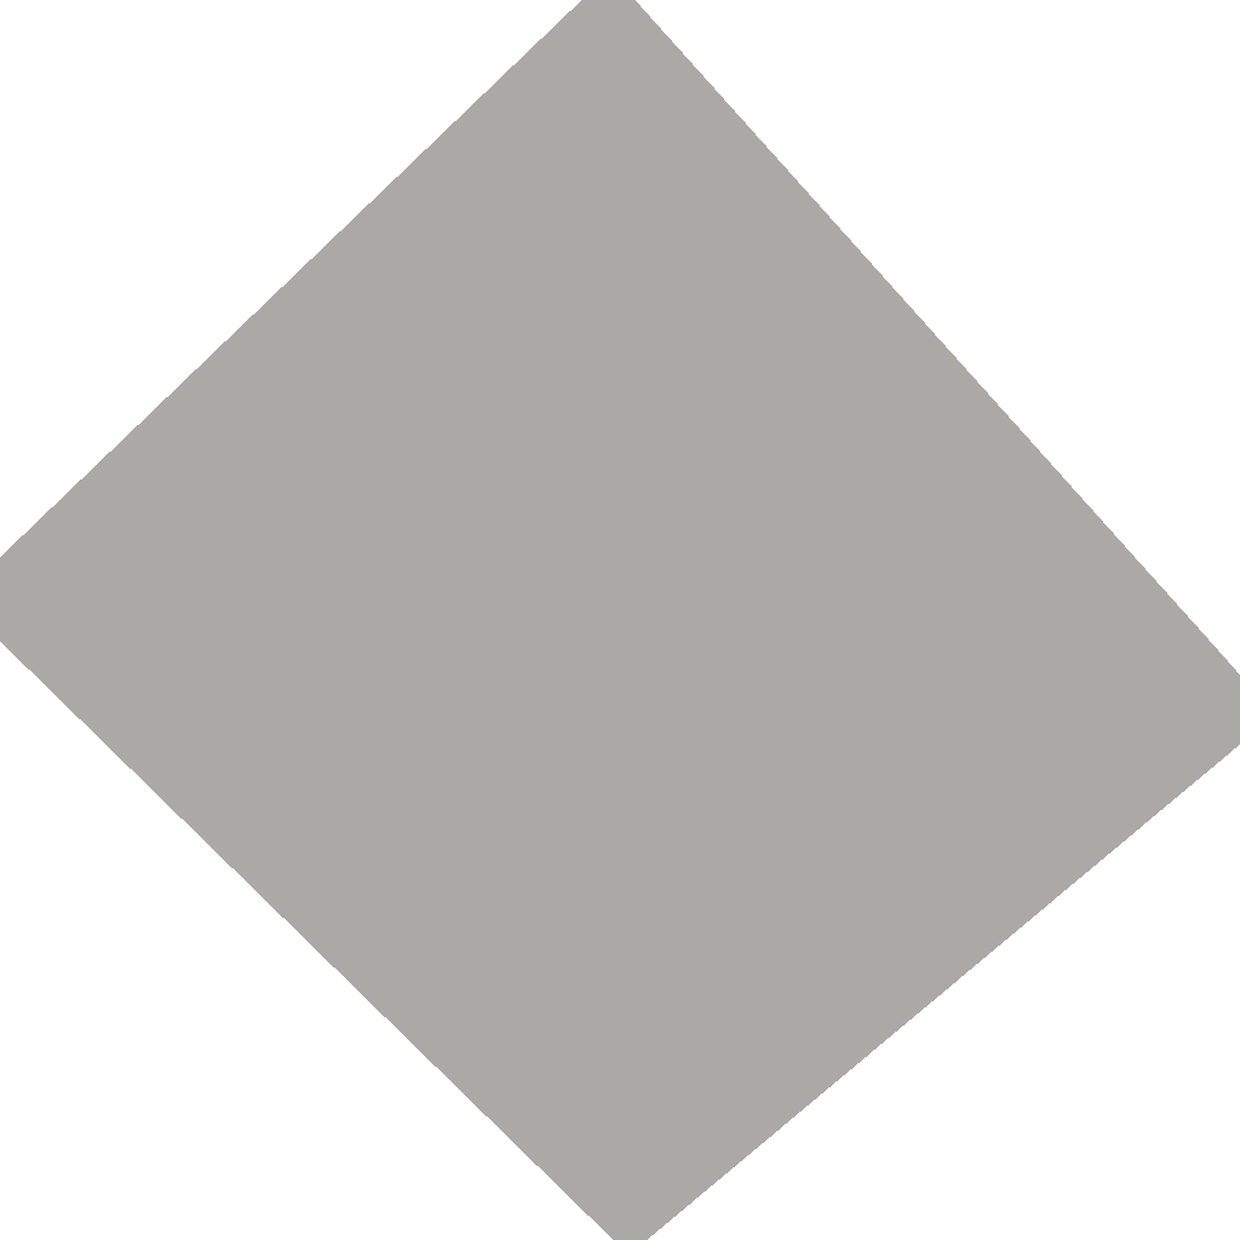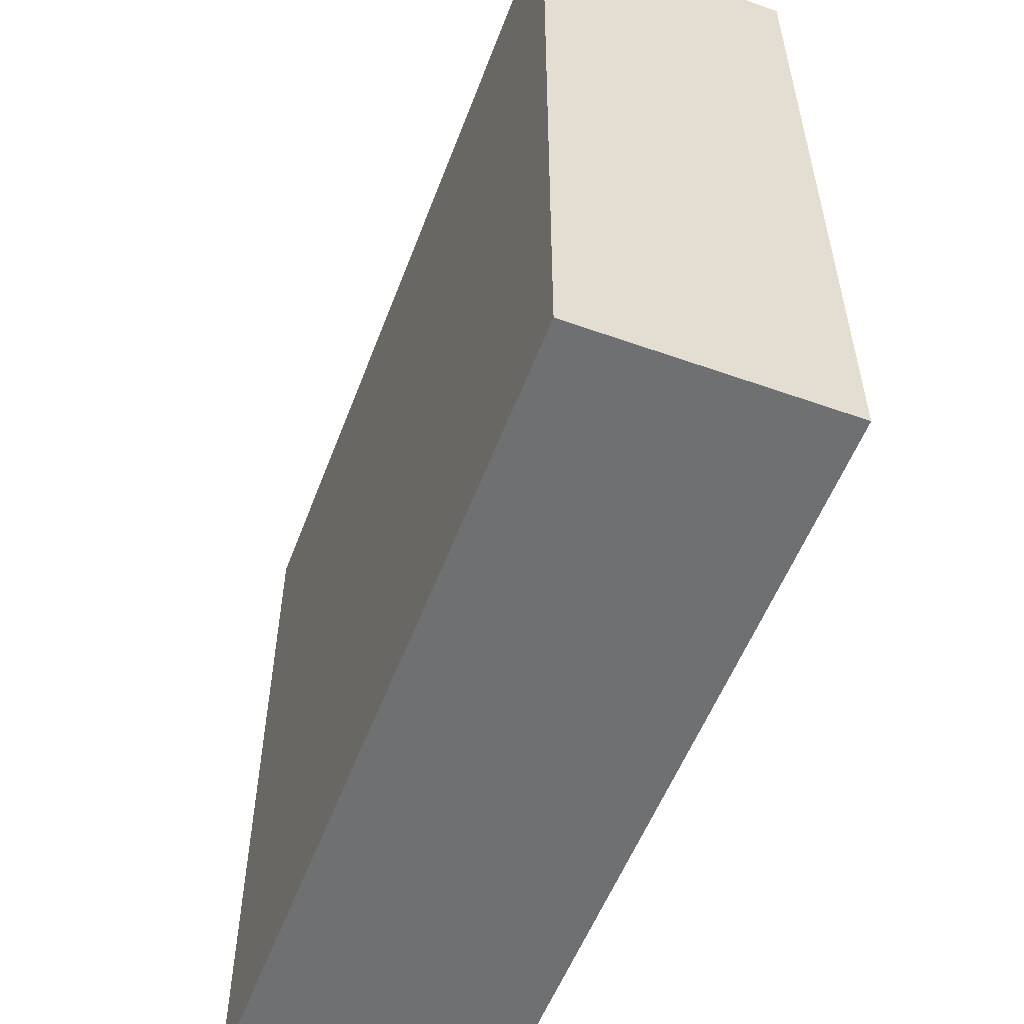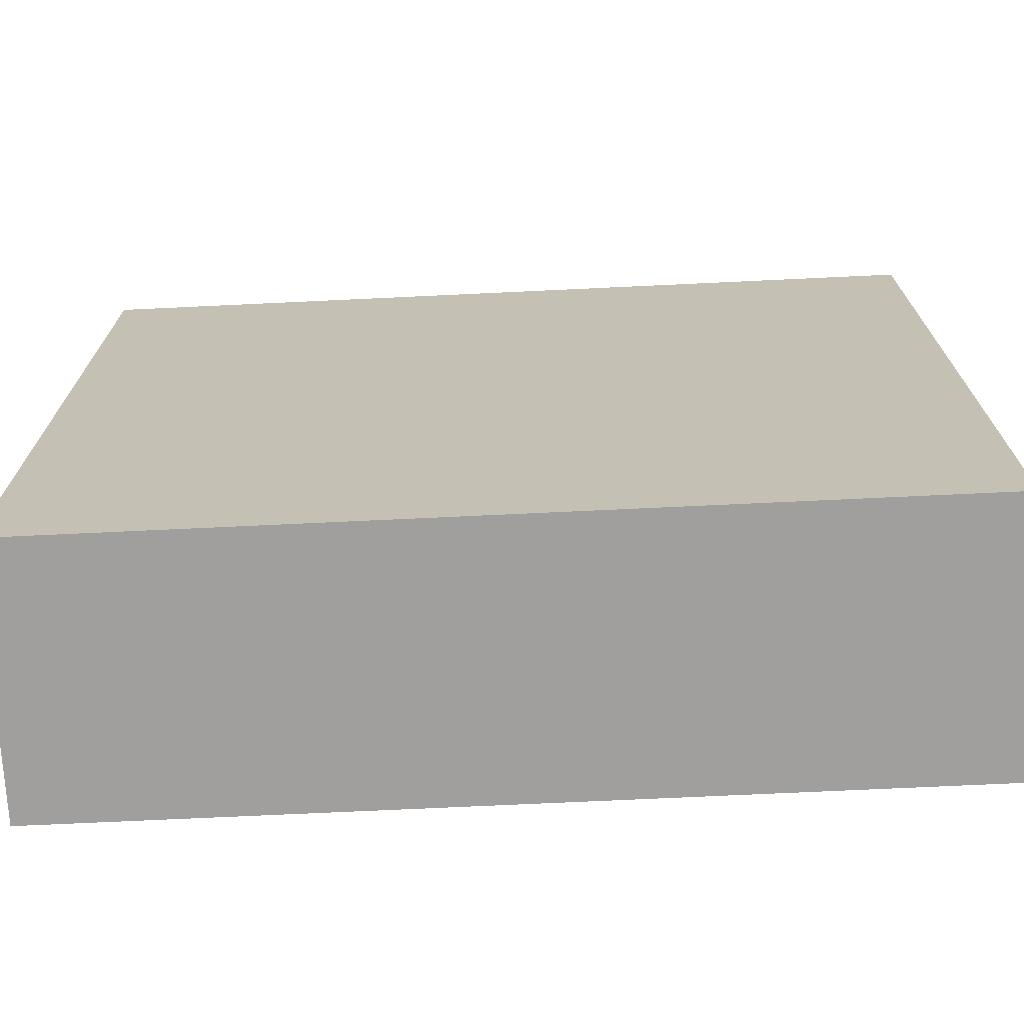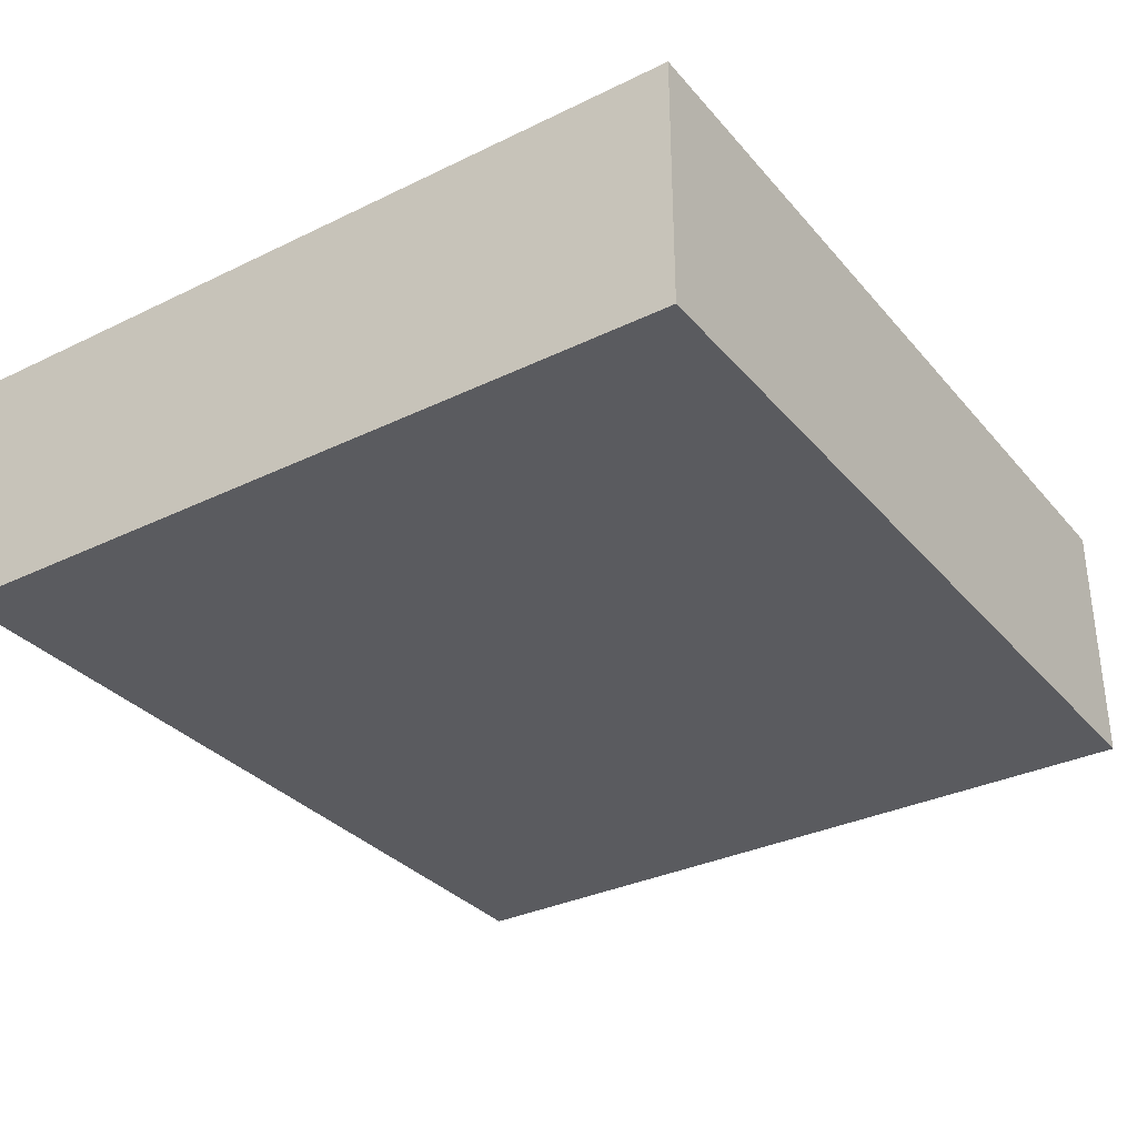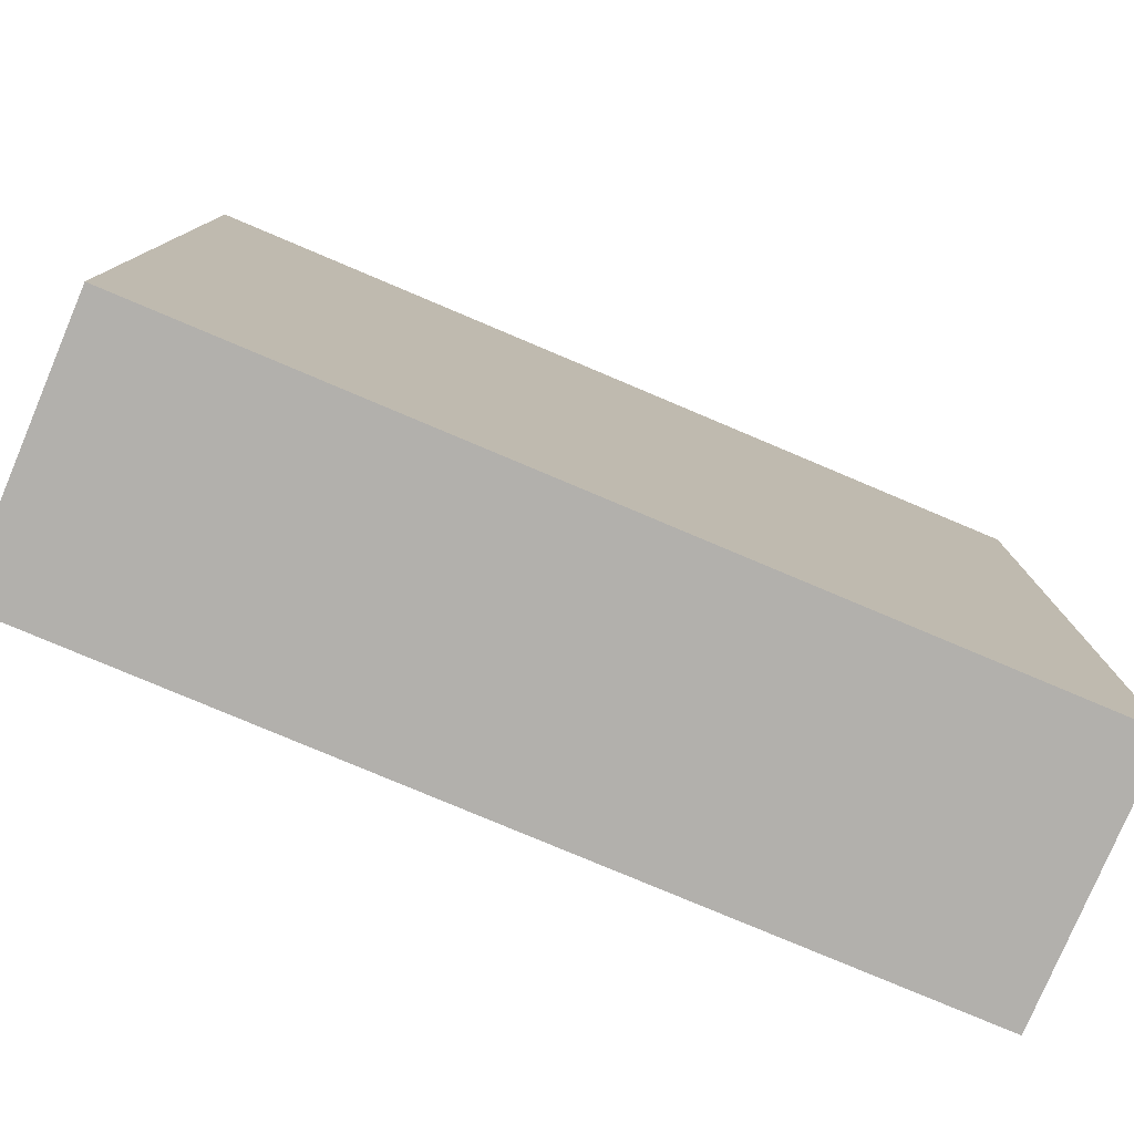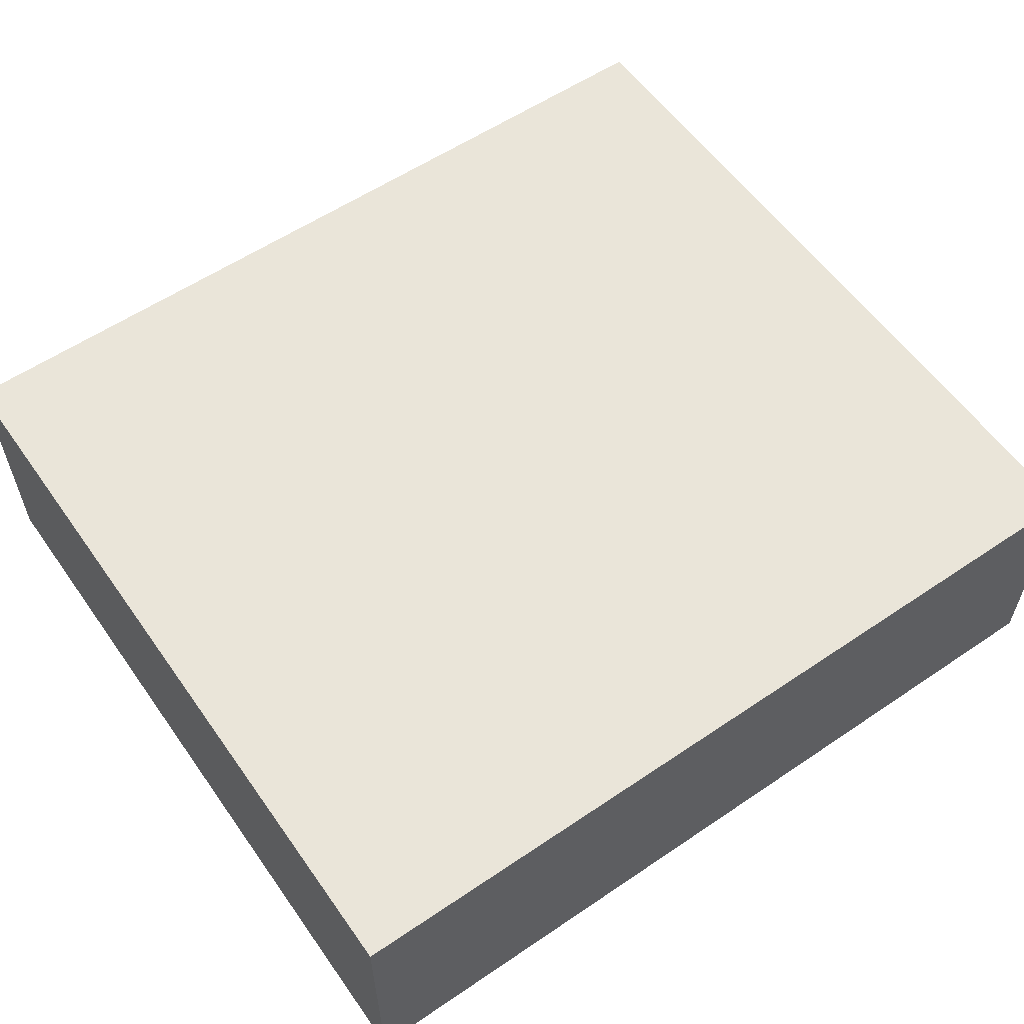
<metadata>
{"format":"obj","ext":"obj","renderer":"f3d","projection":"perspective","resolution":1024,"background":"white","views":[{"elev":-75.4,"azim":132.8,"up":"+Z"},{"elev":-54.8,"azim":69.4,"up":"+Y"},{"elev":-71.3,"azim":2.7,"up":"+Y"},{"elev":-32.9,"azim":-56.2,"up":"+Z"},{"elev":-78.7,"azim":-22.9,"up":"+Y"},{"elev":57.9,"azim":-35.0,"up":"+Z"}]}
</metadata>
<code>
v 664 1320 960
v 664 1392 936
v 664 1320 936
v 664 1392 960
v 744 1392 960
v 744 1320 936
v 744 1392 936
v 744 1320 960
f 1 2 3
f 1 4 2
f 5 6 7
f 5 8 6
f 8 3 6
f 8 1 3
f 4 7 2
f 4 5 7
f 2 6 3
f 2 7 6
f 1 5 4
f 1 8 5

</code>
